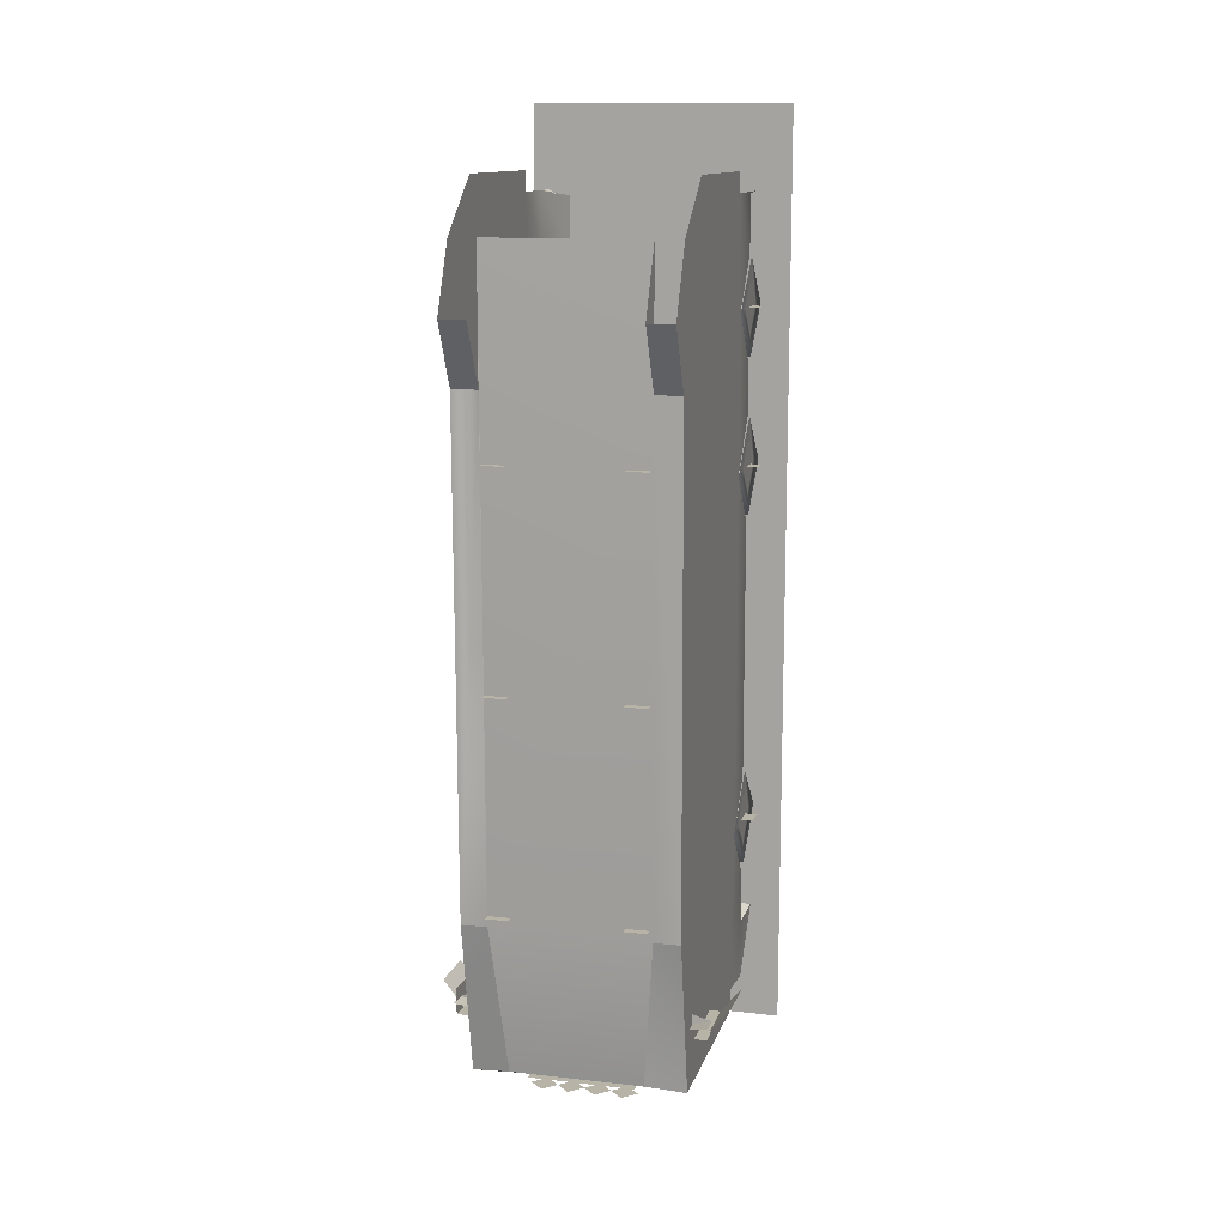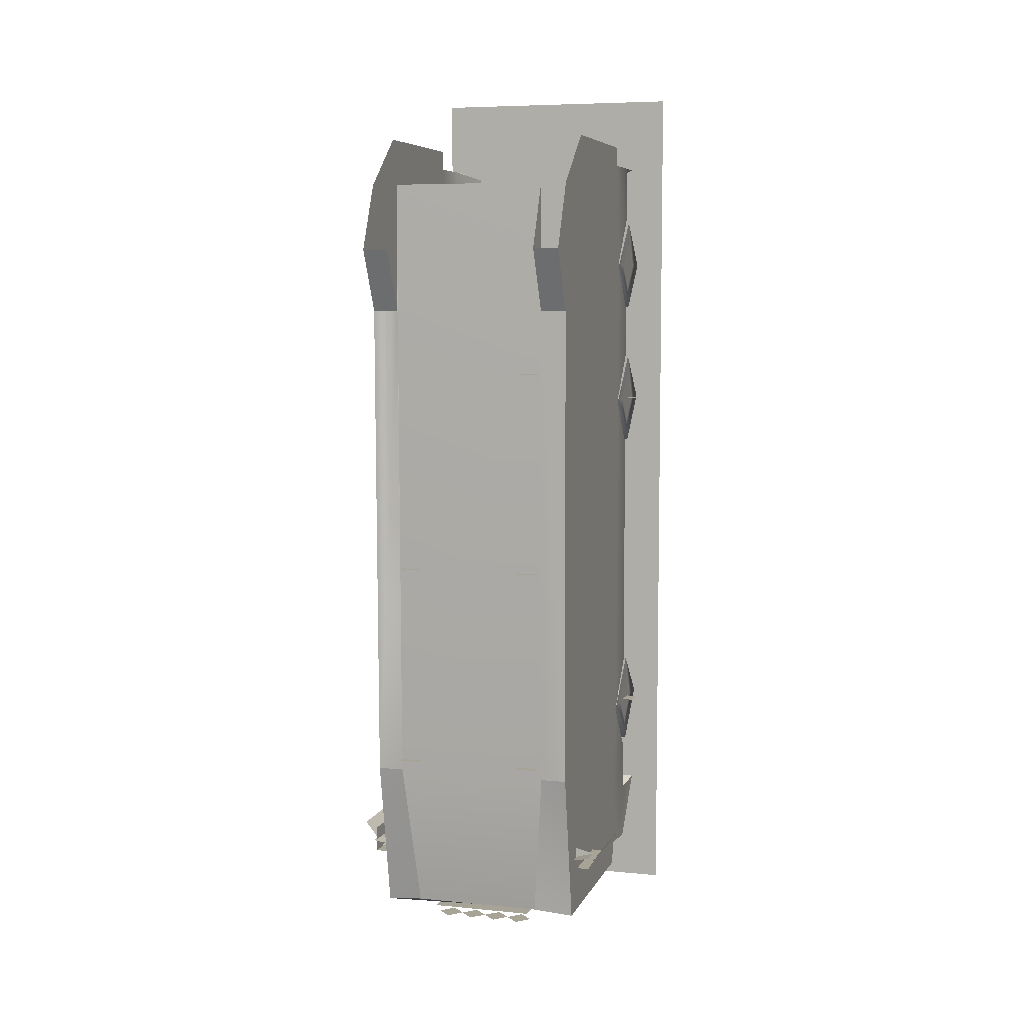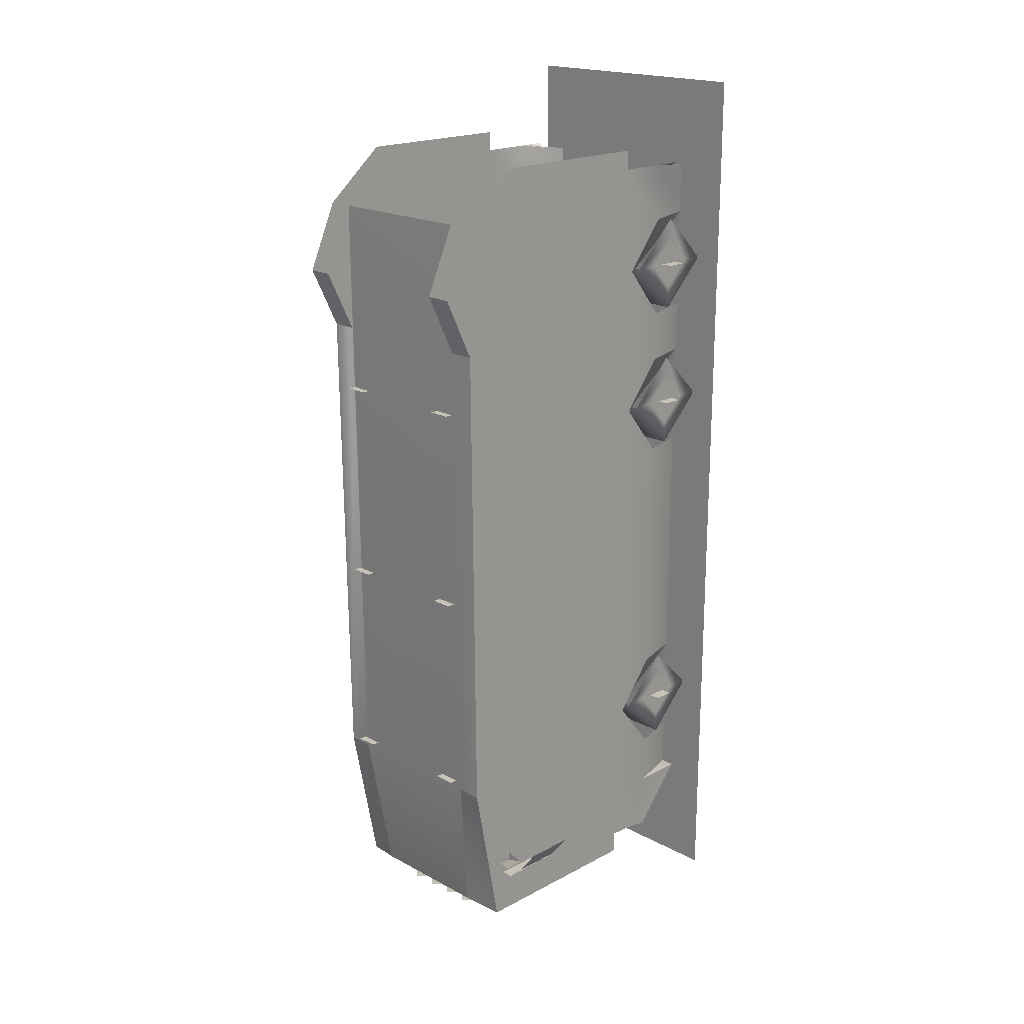
<metadata>
{"format":"obj","ext":"obj","renderer":"f3d","projection":"perspective","resolution":1024,"background":"white","views":[{"elev":12.6,"azim":-165.4,"up":"+Z"},{"elev":6.7,"azim":-163.8,"up":"+Z"},{"elev":19.3,"azim":-134.8,"up":"+Z"}]}
</metadata>
<code>
g BusB_LOD_B
v -1.156 2.836 0.6674
v -0.9788 2.838 0.7165
v -0.9788 2.838 0.6183
v -0.9818 3.346 7.417
v -0.9818 3.346 6.19
v -0.9818 3.633 6.781
v -0.7364 3.346 7.417
v -0.7364 3.633 6.781
v -0.7364 3.346 6.19
v -0.982 0.6793 7.169
v -0.9818 1.072 6.678
v -0.9818 1.17 7.719
v -0.9821 0.6782 7.72
v -0.9821 0.4246 7.722
v -0.9044 0.4246 7.681
v -0.8447 0.1883 2.263
v -0.7364 0.1883 1.772
v -0.7364 0.6793 1.772
v -0.8447 0.1883 5.696
v -0.7364 0.1883 5.205
v -0.7364 0.6793 5.205
v -0.8447 0.1883 7.169
v -0.7364 0.1883 6.678
v -0.7364 0.6793 6.678
v -0.9818 2.856 7.417
v -0.9818 3.346 6.19
v -0.9818 3.346 7.417
v -0.9818 2.856 4.472
v -0.9818 3.346 6.19
v -0.9818 2.856 0.05374
v -0.9818 3.298 1.526
v -0.9818 3.016 0.05374
v -0.9818 1.072 5.205
v -0.9818 1.072 6.678
v -0.982 0.6793 6.187
v -0.982 0.6793 5.696
v -0.9818 1.072 5.205
v -0.982 0.6793 6.187
v 1.156 2.836 0.6674
v 0.9788 2.838 0.6183
v 0.9788 2.838 0.7165
v 0.9818 3.346 7.417
v 0.9818 3.633 6.781
v 0.9818 3.346 6.19
v 0.7364 3.346 7.417
v 0.7364 3.346 6.19
v 0.7364 3.633 6.781
v 0.982 0.6793 7.169
v 0.9818 1.17 7.719
v 0.9818 1.072 6.678
v 0.9821 0.6782 7.72
v 0.9044 0.4246 7.681
v 0.9821 0.4246 7.722
v 0.8447 0.1883 2.263
v 0.7364 0.6793 1.772
v 0.7364 0.1883 1.772
v 0.8447 0.1883 5.696
v 0.7364 0.6793 5.205
v 0.7364 0.1883 5.205
v 0.8447 0.1883 7.169
v 0.7364 0.6793 6.678
v 0.7364 0.1883 6.678
v 0.9818 2.856 7.417
v 0.9818 3.346 7.417
v 0.9818 3.346 6.19
v 0.9818 2.856 4.472
v 0.9818 3.346 6.19
v 0.9818 2.856 0.05374
v 0.9818 3.298 1.526
v 0.9818 3.016 0.05374
v 0.9818 1.072 5.205
v 0.982 0.6793 6.187
v 0.9818 1.072 6.678
v 0.982 0.6793 5.696
v 0.982 0.6793 6.187
v 0.9818 1.072 5.205
v 0.9818 0.1883 0.7901
v 0.9818 0.6793 0.2206
v 0.4909 0.6793 0.1028
v -0.9818 1.465 0.05374
v -0.9818 2.856 4.472
v -0.9818 1.464 4.472
v -0.9818 2.856 0.05374
v -0.9818 2.856 4.472
v -0.9818 1.464 7.417
v -0.9818 1.464 4.472
v -0.9818 2.856 7.417
v -0.9818 1.17 7.908
v -0.9818 1.464 4.472
v -0.9818 1.464 7.417
v -0.9818 1.17 0.05374
v -0.9818 1.465 0.05374
v -1.028 2.972 0.5446
v -1.126 2.316 0.5446
v -1.028 2.316 0.5446
v -1.142 2.972 0.5446
v -1.322 2.316 0.7901
v -1.127 2.807 0.5447
v -1.322 2.807 0.7901
v -1.127 2.316 0.5447
v -0.9788 2.838 0.6183
v -1.156 3.024 0.6674
v -1.156 2.836 0.6674
v -0.9788 2.957 0.6183
v -0.9818 3.016 0.05374
v -0.7364 3.298 1.526
v -0.9818 3.298 1.526
v -0.6136 3.103 0.112
v -0.9818 2.757 7.908
v -0.9818 2.856 7.417
v -0.9818 3.346 7.417
v -0.9818 1.464 7.417
v -0.9818 1.17 7.908
v -0.7364 3.346 6.19
v -0.9818 3.298 1.526
v -0.7364 3.298 1.526
v -0.9818 3.346 6.19
v -0.9818 3.346 6.19
v -0.7364 3.633 6.781
v -0.9818 3.633 6.781
v -0.7364 3.346 6.19
v -0.7364 3.346 6.19
v 0.7364 3.346 7.417
v -0.7364 3.346 7.417
v 0.7364 3.298 1.526
v -0.7364 3.298 1.526
v 0.7364 3.346 6.19
v -0.718 3.345 1.649
v -0.5093 3.421 1.649
v -0.718 3.421 1.649
v -0.5093 3.345 1.649
v -0.9818 1.17 0.05374
v 0.9818 1.465 0.05374
v -0.9818 1.465 0.05374
v 0.9818 1.17 0.05374
v -0.8447 0.1883 6.187
v -0.982 0.6793 5.696
v -0.982 0.6793 6.187
v -0.8447 0.1883 5.696
v -0.8447 0.1883 7.169
v -0.9821 0.6782 7.72
v -0.8447 0.1883 7.66
v -0.982 0.6793 7.169
v -0.9818 1.17 7.719
v -0.8447 0.1883 2.263
v -0.982 0.6793 4.714
v -0.8447 0.1883 4.714
v -0.982 0.6793 2.263
v -0.9818 1.072 5.205
v -0.9818 1.072 1.772
v -0.9818 1.17 0.7901
v -0.9818 1.17 7.719
v -0.9818 1.072 6.678
v -0.7364 0.6793 1.772
v -0.9818 1.072 1.772
v -0.982 0.6793 2.263
v -0.8447 0.1883 2.263
v -0.982 0.6793 1.281
v -0.9818 1.17 0.7901
v -0.9818 1.072 1.772
v -0.982 0.6793 0.7901
v -0.8447 0.1883 1.281
v -0.8447 0.1883 0.7901
v 0.4909 1.17 0.1028
v -0.4909 0.9247 0.1028
v 0.4909 0.9247 0.1028
v -0.4909 1.17 0.1028
v -0.9818 0.9247 0.2544
v -0.4909 1.17 0.1028
v -0.9818 1.17 0.2685
v -0.4909 0.9247 0.1028
v -0.9818 0.6793 0.2206
v -0.982 0.6793 0.7901
v -0.9818 0.1883 0.7901
v -0.9818 0.9247 0.2544
v -0.9818 1.17 0.7901
v -0.9818 1.17 0.2685
v -0.4909 0.6793 0.1028
v -0.4909 0.9247 0.1028
v -0.9818 0.6793 0.2206
v -0.9818 0.9247 0.2544
v -0.577 -2.081e-07 1.776
v -0.9588 0.4645 1.312
v -0.9588 -2.682e-07 1.776
v -0.577 0.4645 1.312
v -0.9588 0.929 1.776
v -0.577 0.929 1.776
v -0.95 0.7071 1.776
v -0.95 0.4645 1.534
v -0.9588 -2.682e-07 1.776
v -0.95 0.2218 1.776
v -0.9588 0.929 1.776
v -0.95 0.4645 2.019
v -0.95 0.7071 1.776
v -0.9588 0.4645 2.241
v -0.95 0.2218 1.776
v -0.9588 -2.682e-07 1.776
v -0.95 0.2218 1.776
v -0.95 0.7071 1.776
v -0.95 0.4645 2.019
v -0.95 0.4645 1.534
v -0.82 0.3491 1.776
v -1.06 0.556 1.776
v -1.06 0.3657 1.776
v -0.82 0.5799 1.776
v -0.577 -5.96e-08 5.205
v -0.9588 0.4645 4.741
v -0.9588 -1.192e-07 5.205
v -0.577 0.4645 4.741
v -0.9588 0.929 5.205
v -0.577 0.929 5.205
v -0.95 0.7071 5.205
v -0.95 0.4645 4.963
v -0.9588 -1.192e-07 5.205
v -0.95 0.2218 5.205
v -0.9588 0.929 5.205
v -0.95 0.4645 5.448
v -0.95 0.7071 5.205
v -0.9588 0.4645 5.67
v -0.95 0.2218 5.205
v -0.9588 -1.192e-07 5.205
v -0.95 0.2218 5.205
v -0.95 0.7071 5.205
v -0.95 0.4645 5.448
v -0.95 0.4645 4.963
v -0.82 0.3491 5.205
v -1.06 0.556 5.205
v -1.06 0.3657 5.205
v -0.82 0.5799 5.205
v -0.577 -4.089e-16 6.678
v -0.9588 0.4645 6.214
v -0.9588 -5.96e-08 6.678
v -0.577 0.4645 6.214
v -0.9588 0.929 6.678
v -0.577 0.929 6.678
v -0.95 0.7071 6.678
v -0.95 0.4645 6.435
v -0.9588 -5.96e-08 6.678
v -0.95 0.2218 6.678
v -0.9588 0.929 6.678
v -0.95 0.4645 6.921
v -0.95 0.7071 6.678
v -0.9588 0.4645 7.143
v -0.95 0.2218 6.678
v -0.9588 -5.96e-08 6.678
v -0.95 0.2218 6.678
v -0.95 0.7071 6.678
v -0.95 0.4645 6.921
v -0.95 0.4645 6.435
v -0.82 0.3491 6.678
v -1.06 0.556 6.678
v -1.06 0.3657 6.678
v -0.82 0.5799 6.678
v -0.718 3.345 3.613
v -0.5093 3.421 3.613
v -0.718 3.421 3.613
v -0.5093 3.345 3.613
v -0.718 3.345 5.577
v -0.5093 3.421 5.577
v -0.718 3.421 5.577
v -0.5093 3.345 5.577
v -0.7364 0.6793 5.205
v -0.9818 1.072 5.205
v -0.982 0.6793 5.696
v -0.8447 0.1883 5.696
v -0.7364 0.6793 6.678
v -0.9818 1.072 6.678
v -0.982 0.6793 7.169
v -0.8447 0.1883 7.169
v -0.9818 0.1883 0.7901
v -0.4909 0.6793 0.1028
v -0.9818 0.6793 0.2206
v 0.4909 0.6793 0.1028
v 0.9818 0.1883 0.7901
v 0.9818 1.465 0.05374
v 0.9818 2.856 4.472
v 0.9818 2.856 0.05374
v 0.9818 1.464 4.472
v 0.9818 2.856 4.472
v 0.9818 1.464 7.417
v 0.9818 2.856 7.417
v 0.9818 1.464 4.472
v 0.9818 1.465 0.05374
v -0.9818 2.856 0.05374
v -0.9818 1.465 0.05374
v 0.9818 2.856 0.05374
v 0.9818 1.464 4.472
v 0.9818 1.17 7.908
v 0.9818 1.464 7.417
v 0.9818 1.17 0.05374
v 0.9818 1.465 0.05374
v 1.126 2.316 0.5446
v 1.142 2.972 0.7901
v 1.142 2.972 0.5446
v 1.126 2.316 0.7901
v 1.028 2.972 0.5446
v 1.126 2.316 0.5446
v 1.142 2.972 0.5446
v 1.028 2.316 0.5446
v 1.322 2.316 0.7901
v 1.127 2.807 0.5447
v 1.127 2.316 0.5447
v 1.322 2.807 0.7901
v 0.9788 2.838 0.6183
v 1.156 3.024 0.6674
v 0.9788 2.957 0.6183
v 1.156 2.836 0.6674
v -0.6136 3.103 0.112
v 0.7364 3.298 1.526
v -0.7364 3.298 1.526
v 0.6136 3.103 0.112
v 0.9818 3.016 0.05374
v -0.9818 2.856 0.05374
v 0.9818 2.856 0.05374
v 0.6136 3.103 0.112
v -0.6136 3.103 0.112
v -0.9818 3.016 0.05374
v 0.7364 3.298 1.526
v 0.9818 3.016 0.05374
v 0.9818 3.298 1.526
v 0.6136 3.103 0.112
v 0.9818 2.757 7.908
v 0.9818 3.346 7.417
v 0.9818 2.856 7.417
v 0.9818 1.464 7.417
v 0.9818 1.17 7.908
v 0.7364 3.346 6.19
v 0.9818 3.298 1.526
v 0.9818 3.346 6.19
v 0.7364 3.298 1.526
v 0.9818 3.346 6.19
v 0.7364 3.633 6.781
v 0.7364 3.346 6.19
v 0.9818 3.633 6.781
v 0.718 3.345 1.649
v 0.5093 3.421 1.649
v 0.5093 3.345 1.649
v 0.718 3.421 1.649
v 0.8447 0.1883 6.187
v 0.982 0.6793 5.696
v 0.8447 0.1883 5.696
v 0.982 0.6793 6.187
v 0.9821 0.6782 7.72
v 0.8447 0.1883 7.169
v 0.8447 0.1883 7.66
v 0.982 0.6793 7.169
v 0.9818 1.17 7.719
v 0.982 0.6793 4.714
v 0.8447 0.1883 2.263
v 0.8447 0.1883 4.714
v 0.982 0.6793 2.263
v 0.9818 1.072 5.205
v 0.9818 1.072 1.772
v 0.9818 1.17 0.7901
v 0.9818 1.17 7.719
v 0.9818 1.072 6.678
v 0.7364 0.6793 1.772
v 0.982 0.6793 2.263
v 0.9818 1.072 1.772
v 0.8447 0.1883 2.263
v 0.9818 1.17 0.7901
v 0.982 0.6793 1.281
v 0.9818 1.072 1.772
v 0.982 0.6793 0.7901
v 0.8447 0.1883 1.281
v 0.8447 0.1883 0.7901
v 0.9818 0.9247 0.2544
v 0.4909 1.17 0.1028
v 0.4909 0.9247 0.1028
v 0.9818 1.17 0.2685
v 0.4909 0.9247 0.1028
v -0.4909 0.6793 0.1028
v 0.4909 0.6793 0.1028
v -0.4909 0.9247 0.1028
v 0.9818 0.6793 0.2206
v 0.9818 0.1883 0.7901
v 0.982 0.6793 0.7901
v 0.9818 0.9247 0.2544
v 0.9818 1.17 0.7901
v 0.9818 1.17 0.2685
v 0.4909 0.6793 0.1028
v 0.9818 0.6793 0.2206
v 0.4909 0.9247 0.1028
v 0.9818 0.9247 0.2544
v 0.9588 0.4645 1.312
v 0.577 -2.081e-07 1.776
v 0.9588 -2.682e-07 1.776
v 0.577 0.4645 1.312
v 0.9588 0.929 1.776
v 0.577 0.929 1.776
v 0.95 0.7071 1.776
v 0.95 0.4645 1.534
v 0.9588 -2.682e-07 1.776
v 0.95 0.2218 1.776
v 0.95 0.4645 2.019
v 0.9588 0.929 1.776
v 0.95 0.7071 1.776
v 0.9588 0.4645 2.241
v 0.95 0.2218 1.776
v 0.9588 -2.682e-07 1.776
v 0.95 0.2218 1.776
v 0.95 0.7071 1.776
v 0.95 0.4645 1.534
v 0.95 0.4645 2.019
v 0.82 0.3491 1.776
v 1.06 0.556 1.776
v 0.82 0.5799 1.776
v 1.06 0.3657 1.776
v 0.9588 0.4645 4.741
v 0.577 -5.96e-08 5.205
v 0.9588 -1.192e-07 5.205
v 0.577 0.4645 4.741
v 0.9588 0.929 5.205
v 0.577 0.929 5.205
v 0.95 0.7071 5.205
v 0.95 0.4645 4.963
v 0.9588 -1.192e-07 5.205
v 0.95 0.2218 5.205
v 0.95 0.4645 5.448
v 0.9588 0.929 5.205
v 0.95 0.7071 5.205
v 0.9588 0.4645 5.67
v 0.95 0.2218 5.205
v 0.9588 -1.192e-07 5.205
v 0.95 0.2218 5.205
v 0.95 0.7071 5.205
v 0.95 0.4645 4.963
v 0.95 0.4645 5.448
v 0.82 0.3491 5.205
v 1.06 0.556 5.205
v 0.82 0.5799 5.205
v 1.06 0.3657 5.205
v 0.9588 0.4645 6.214
v 0.577 -4.089e-16 6.678
v 0.9588 -5.96e-08 6.678
v 0.577 0.4645 6.214
v 0.9588 0.929 6.678
v 0.577 0.929 6.678
v 0.95 0.7071 6.678
v 0.95 0.4645 6.435
v 0.9588 -5.96e-08 6.678
v 0.95 0.2218 6.678
v 0.95 0.4645 6.921
v 0.9588 0.929 6.678
v 0.95 0.7071 6.678
v 0.9588 0.4645 7.143
v 0.95 0.2218 6.678
v 0.9588 -5.96e-08 6.678
v 0.95 0.2218 6.678
v 0.95 0.7071 6.678
v 0.95 0.4645 6.435
v 0.95 0.4645 6.921
v 0.82 0.3491 6.678
v 1.06 0.556 6.678
v 0.82 0.5799 6.678
v 1.06 0.3657 6.678
v 0.718 3.345 3.613
v 0.5093 3.421 3.613
v 0.5093 3.345 3.613
v 0.718 3.421 3.613
v 0.718 3.345 5.577
v 0.5093 3.421 5.577
v 0.5093 3.345 5.577
v 0.718 3.421 5.577
v 0.7364 0.6793 5.205
v 0.982 0.6793 5.696
v 0.9818 1.072 5.205
v 0.8447 0.1883 5.696
v 0.7364 0.6793 6.678
v 0.982 0.6793 7.169
v 0.9818 1.072 6.678
v 0.8447 0.1883 7.169
v -0.4909 2.955 0.004646
v 0.4909 2.709 0.004646
v 0.4909 2.955 0.004646
v -0.4909 2.709 0.004646
v -0.2455 2.832 -0.09323
v -0.4909 2.832 -0.09323
v -0.3682 2.709 -0.09323
v -0.3682 2.955 -0.09323
v 3.189e-06 2.832 -0.09323
v -0.2455 2.832 -0.09323
v -0.1227 2.709 -0.09323
v -0.1227 2.955 -0.09323
v 0.4909 2.832 -0.09323
v 0.2455 2.832 -0.09323
v 0.3682 2.709 -0.09323
v 0.3682 2.955 -0.09323
v 0.2455 2.832 -0.09323
v -3.189e-06 2.832 -0.09323
v 0.1227 2.709 -0.09323
v 0.1227 2.955 -0.09323
v 1.242 0.02271 8.505
v 0.7002 0.02271 0.3683
v 1.242 0.02271 -0.4359
v 0.7002 0.02271 7.908
v -0.7002 0.02271 0.3683
v -1.242 0.02271 8.505
v -1.242 0.02271 -0.4359
v -0.7002 0.02271 7.908
v -1.242 0.02271 8.505
v 0.7002 0.02271 7.908
v 1.242 0.02271 8.505
v -0.7002 0.02271 7.908
v -0.7002 0.02271 0.3683
v 0.7002 0.02271 0.3683
v -1.242 0.02271 -0.4359
v 1.242 0.02271 -0.4359
g BusB_LOD_B_0
f 3 2 1
f 6 5 4
f 9 8 7
f 12 11 10
f 15 14 13
f 18 17 16
f 21 20 19
f 24 23 22
f 27 26 25
f 25 29 28
f 29 30 28
f 31 30 29
f 32 30 31
f 35 34 33
f 38 37 36
f 41 40 39
f 44 43 42
f 47 46 45
f 50 49 48
f 53 52 51
f 56 55 54
f 59 58 57
f 62 61 60
f 65 64 63
f 67 63 66
f 68 67 66
f 69 67 68
f 70 69 68
f 73 72 71
f 76 75 74
f 79 78 77
f 82 81 80
f 83 80 81
f 86 85 84
f 87 84 85
f 90 89 88
f 91 88 89
f 92 91 89
f 95 94 93
f 96 93 94
f 99 98 97
f 100 97 98
f 103 102 101
f 104 101 102
f 107 106 105
f 108 105 106
f 111 110 109
f 110 112 109
f 113 109 112
f 116 115 114
f 117 114 115
f 120 119 118
f 121 118 119
f 124 123 122
f 123 125 122
f 125 126 122
f 127 125 123
f 130 129 128
f 131 128 129
f 134 133 132
f 135 132 133
f 138 137 136
f 139 136 137
f 142 141 140
f 143 140 141
f 143 141 144
f 147 146 145
f 148 145 146
f 146 149 148
f 150 148 149
f 150 149 151
f 152 151 149
f 153 152 149
f 156 155 154
f 156 154 157
f 160 159 158
f 161 158 159
f 158 161 162
f 163 162 161
f 166 165 164
f 167 164 165
f 170 169 168
f 171 168 169
f 174 173 172
f 172 173 175
f 176 175 173
f 176 177 175
f 180 179 178
f 181 179 180
f 184 183 182
f 185 182 183
f 183 186 185
f 187 185 186
f 186 183 188
f 189 188 183
f 183 190 189
f 191 189 190
f 194 193 192
f 195 192 193
f 193 196 195
f 197 195 196
f 200 199 198
f 201 198 199
f 204 203 202
f 205 202 203
f 208 207 206
f 209 206 207
f 207 210 209
f 211 209 210
f 210 207 212
f 213 212 207
f 207 214 213
f 215 213 214
f 218 217 216
f 219 216 217
f 217 220 219
f 221 219 220
f 224 223 222
f 225 222 223
f 228 227 226
f 229 226 227
f 232 231 230
f 233 230 231
f 231 234 233
f 235 233 234
f 234 231 236
f 237 236 231
f 231 238 237
f 239 237 238
f 242 241 240
f 243 240 241
f 241 244 243
f 245 243 244
f 248 247 246
f 249 246 247
f 252 251 250
f 253 250 251
f 256 255 254
f 257 254 255
f 260 259 258
f 261 258 259
f 264 263 262
f 264 262 265
f 268 267 266
f 268 266 269
f 272 271 270
f 271 273 270
f 274 270 273
f 277 276 275
f 278 275 276
f 281 280 279
f 282 279 280
f 285 284 283
f 286 283 284
f 289 288 287
f 290 287 288
f 290 291 287
f 294 293 292
f 295 292 293
f 298 297 296
f 299 296 297
f 302 301 300
f 303 300 301
f 306 305 304
f 307 304 305
f 310 309 308
f 311 308 309
f 314 313 312
f 312 313 315
f 313 316 315
f 317 316 313
f 320 319 318
f 321 318 319
f 324 323 322
f 324 322 325
f 326 325 322
f 329 328 327
f 330 327 328
f 333 332 331
f 334 331 332
f 337 336 335
f 338 335 336
f 341 340 339
f 342 339 340
f 345 344 343
f 346 343 344
f 343 346 347
f 350 349 348
f 351 348 349
f 348 351 352
f 353 352 351
f 353 354 352
f 355 352 354
f 355 356 352
f 359 358 357
f 357 358 360
f 363 362 361
f 364 361 362
f 362 365 364
f 366 364 365
f 369 368 367
f 370 367 368
f 373 372 371
f 374 371 372
f 377 376 375
f 375 378 377
f 379 377 378
f 380 379 378
f 383 382 381
f 383 384 382
f 387 386 385
f 388 385 386
f 385 388 389
f 390 389 388
f 389 391 385
f 392 385 391
f 385 392 393
f 394 393 392
f 397 396 395
f 398 395 396
f 395 398 399
f 400 399 398
f 403 402 401
f 404 401 402
f 407 406 405
f 408 405 406
f 411 410 409
f 412 409 410
f 409 412 413
f 414 413 412
f 413 415 409
f 416 409 415
f 409 416 417
f 418 417 416
f 421 420 419
f 422 419 420
f 419 422 423
f 424 423 422
f 427 426 425
f 428 425 426
f 431 430 429
f 432 429 430
f 435 434 433
f 436 433 434
f 433 436 437
f 438 437 436
f 437 439 433
f 440 433 439
f 433 440 441
f 442 441 440
f 445 444 443
f 446 443 444
f 443 446 447
f 448 447 446
f 451 450 449
f 452 449 450
f 455 454 453
f 456 453 454
f 459 458 457
f 460 457 458
f 463 462 461
f 464 461 462
f 467 466 465
f 465 466 468
f 471 470 469
f 469 470 472
f 475 474 473
f 476 473 474
g BusB_LOD_B_1
f 479 478 477
f 479 478 477
f 480 477 478
f 480 477 478
f 483 482 481
f 483 482 481
f 484 481 482
f 484 481 482
f 487 486 485
f 487 486 485
f 488 485 486
f 488 485 486
f 491 490 489
f 491 490 489
f 492 489 490
f 492 489 490
g BusB_LOD_B_2
f 495 494 493
f 496 493 494
f 499 498 497
f 500 497 498
f 503 502 501
f 504 501 502
f 504 502 505
f 506 505 502
f 505 506 507
f 508 507 506

</code>
